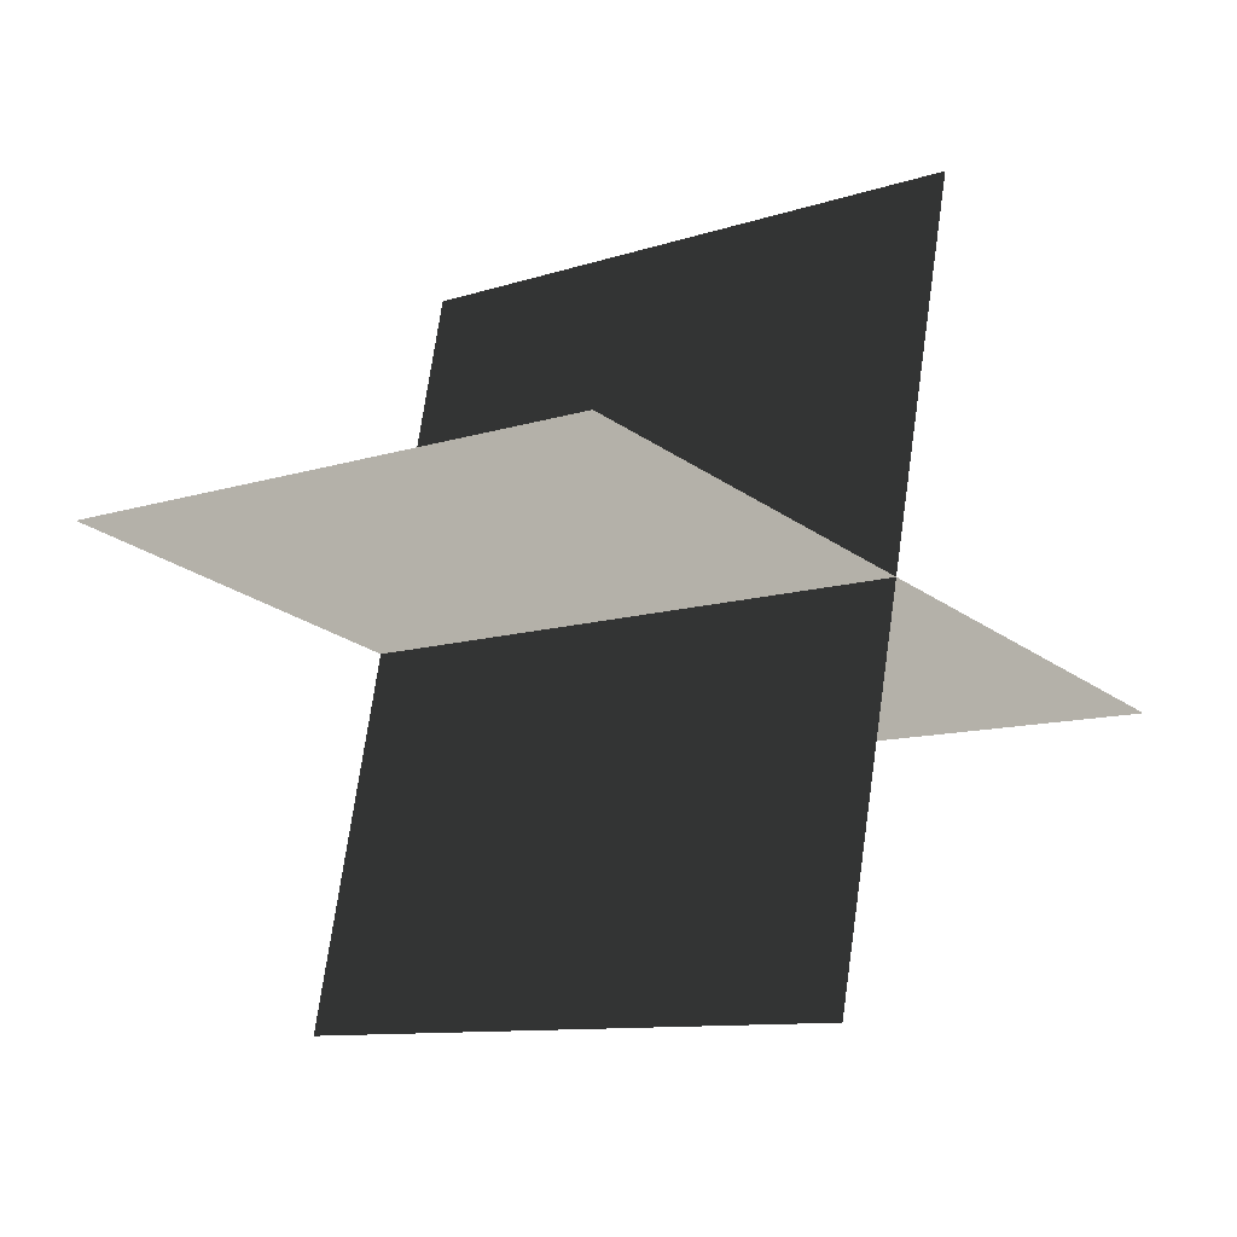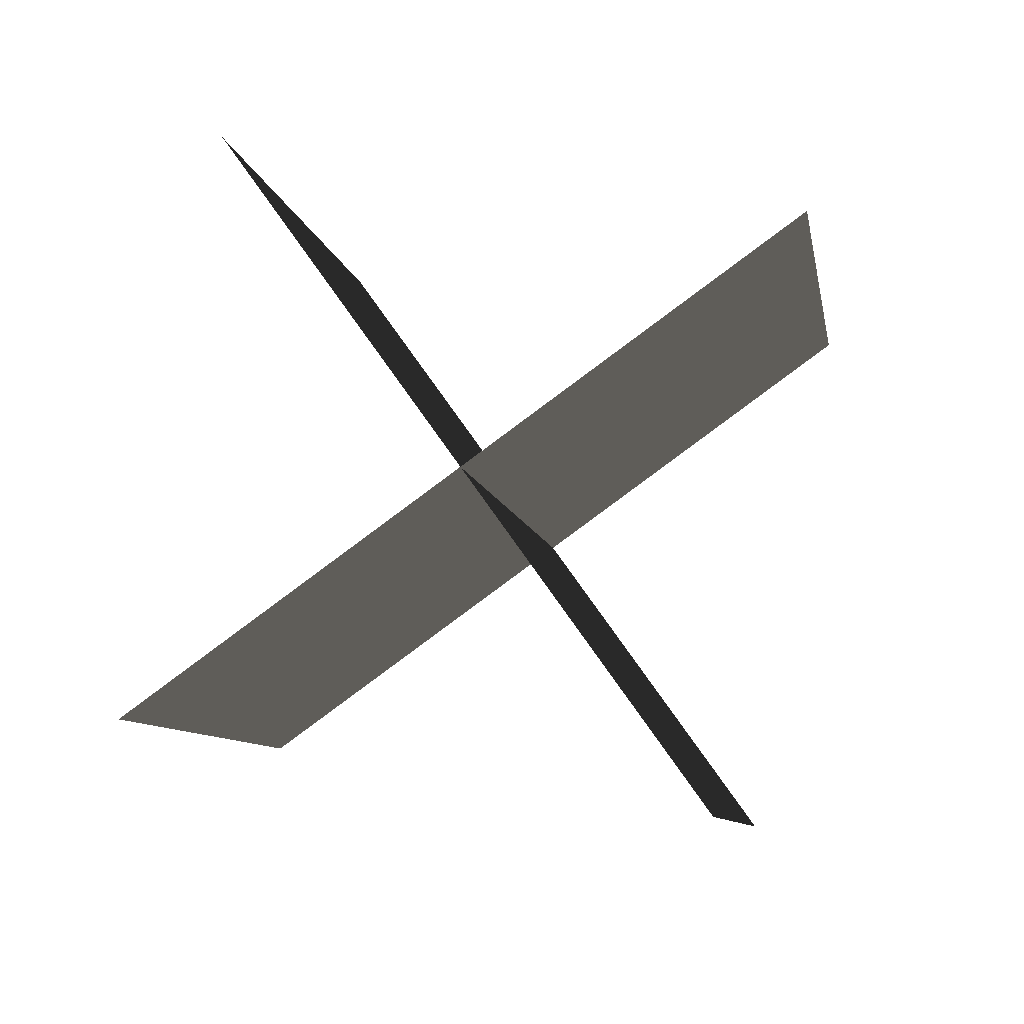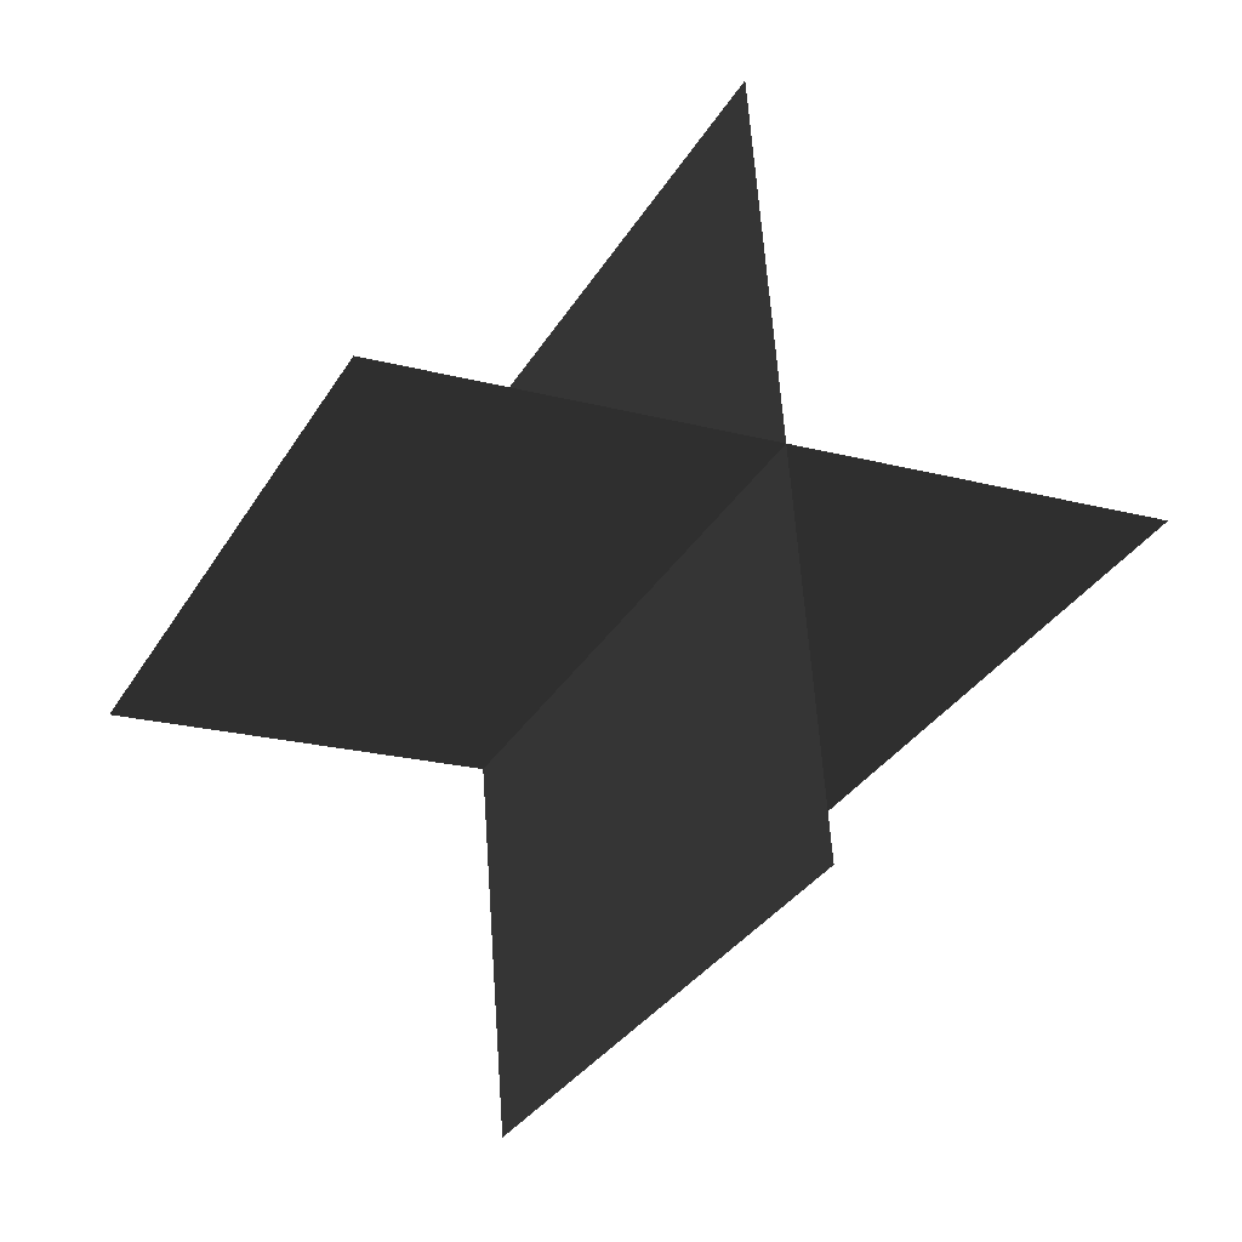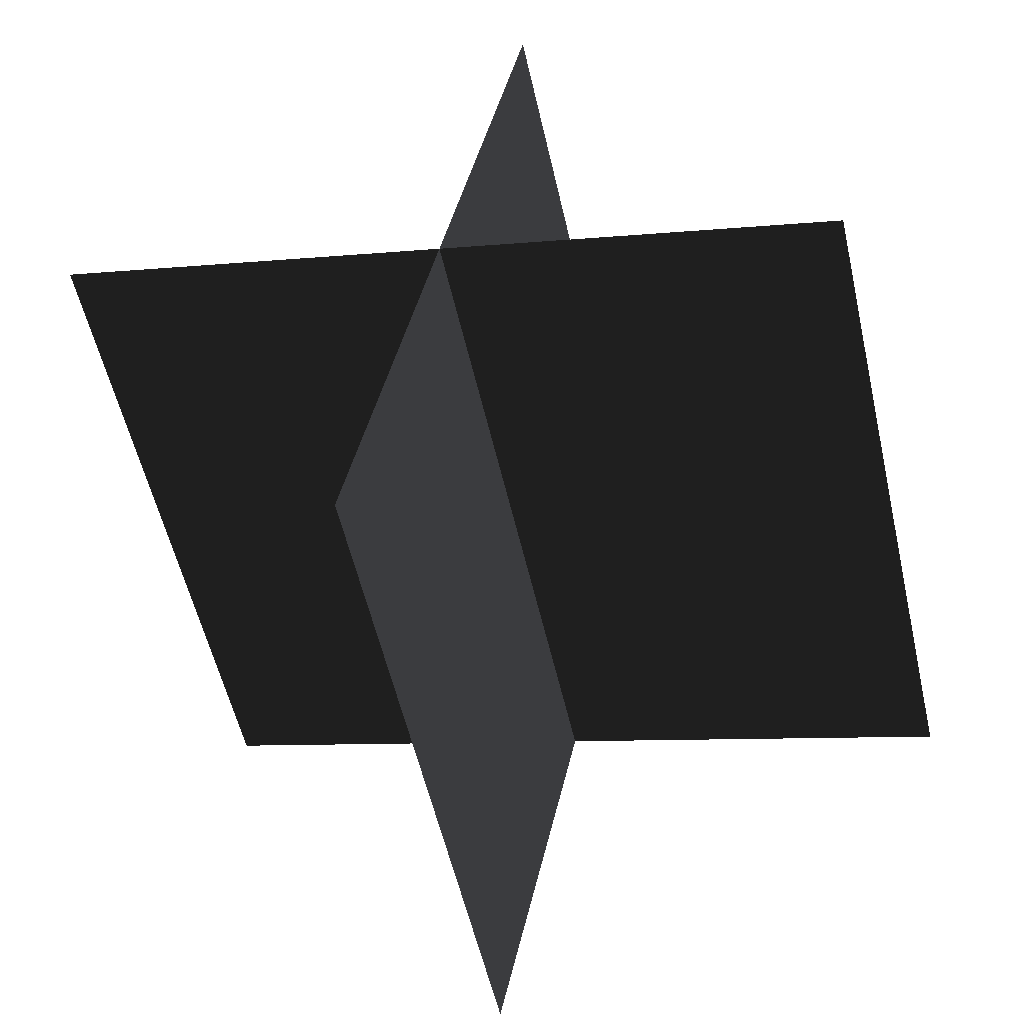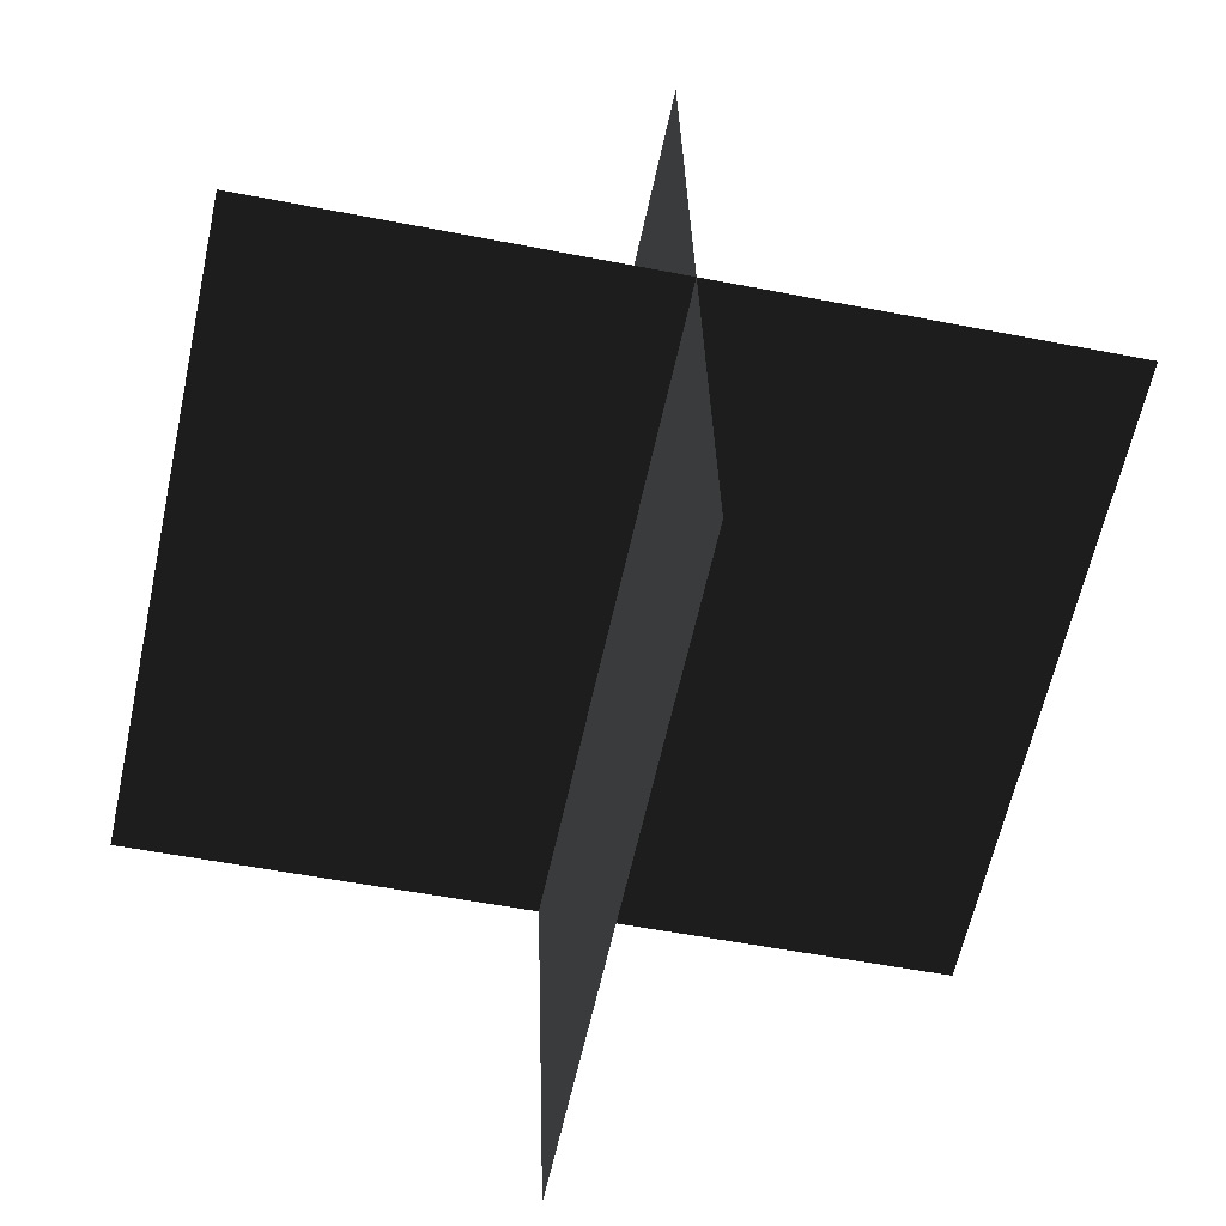
<metadata>
{"format":"obj","ext":"obj","renderer":"f3d","projection":"perspective","resolution":1024,"background":"white","views":[{"elev":-27.4,"azim":128.9,"up":"+Y"},{"elev":73.5,"azim":-126.7,"up":"+Z"},{"elev":-17.3,"azim":-28.4,"up":"+Y"},{"elev":37.4,"azim":-79.5,"up":"+Z"},{"elev":34.3,"azim":87.0,"up":"+Z"}]}
</metadata>
<code>
g Plane09
v 55.45 8.551 49.32
v 59.24 -11.52 -44.04
v -59.24 11.52 44.03
v -55.45 -8.55 -49.32
v -3.9 -46.04 58.73
v -0.1119 -66.11 -34.62
v 0.1123 66.11 34.62
v 3.901 46.04 -58.73
f 3 1 2
f 2 4 3
f 7 5 6
f 6 8 7

</code>
